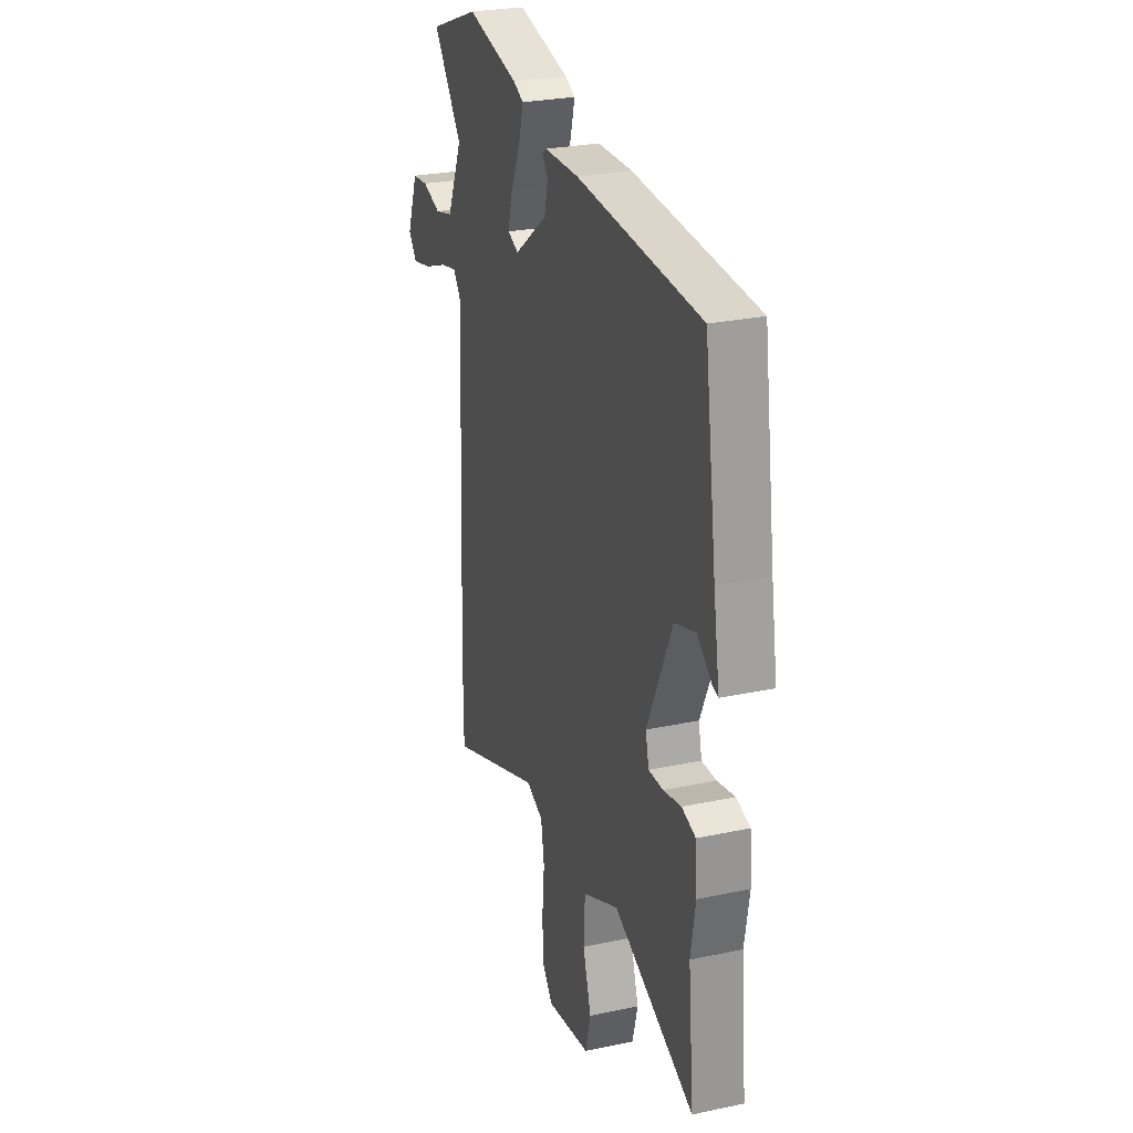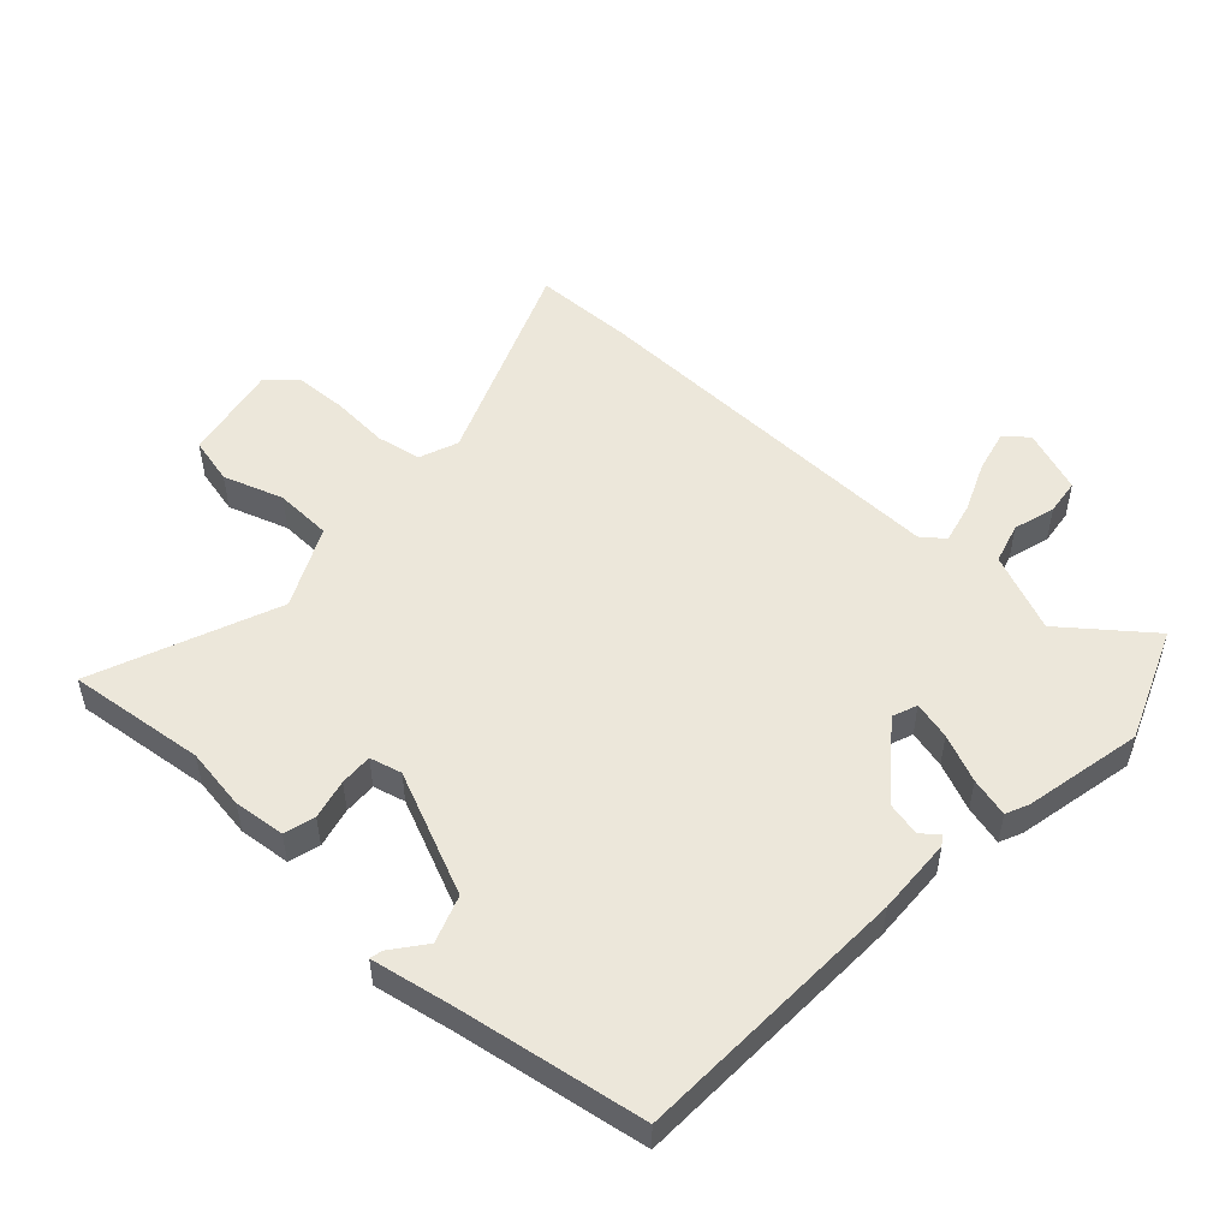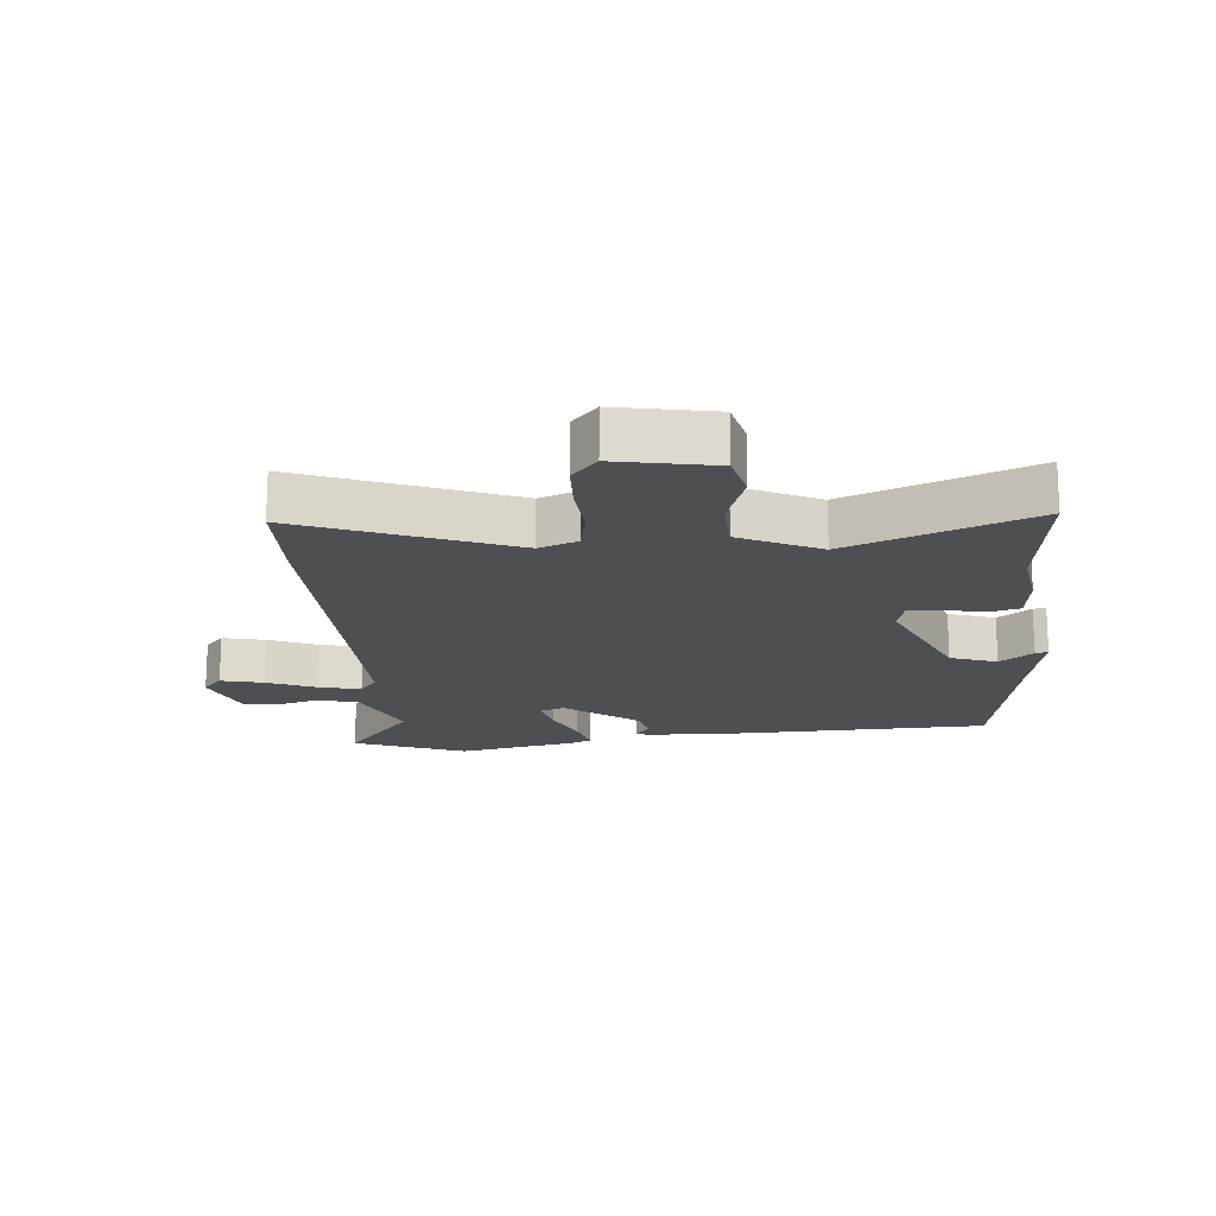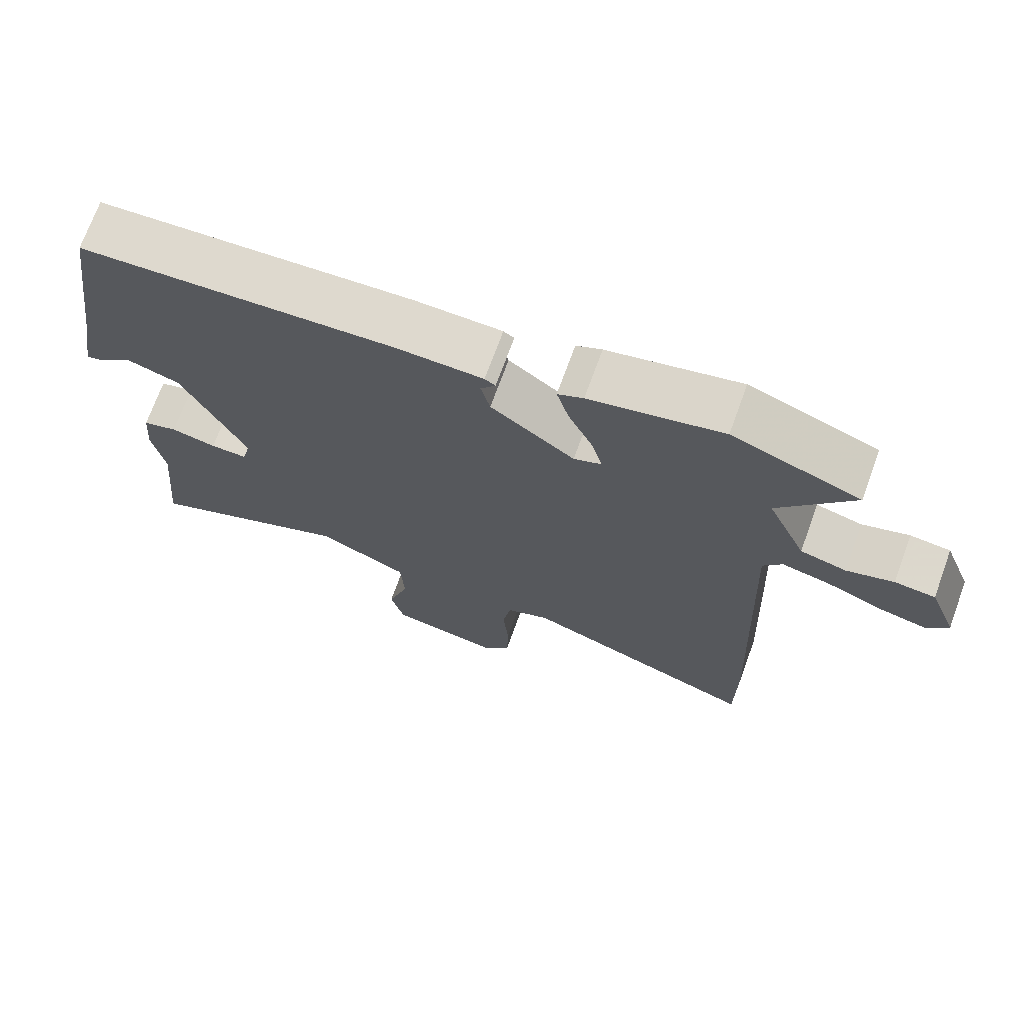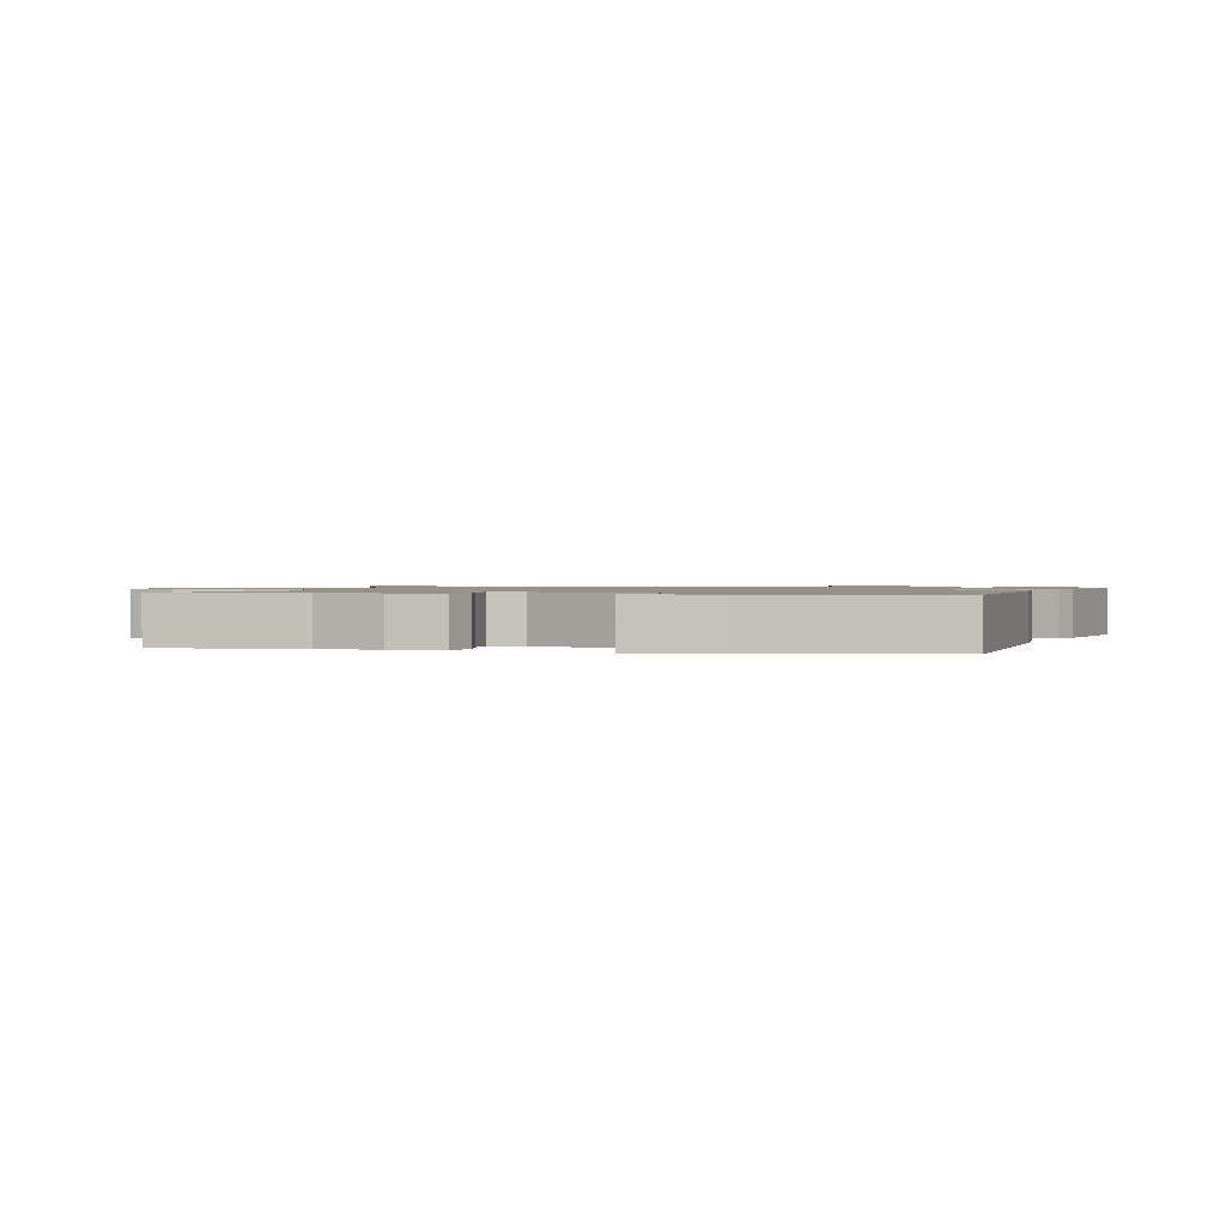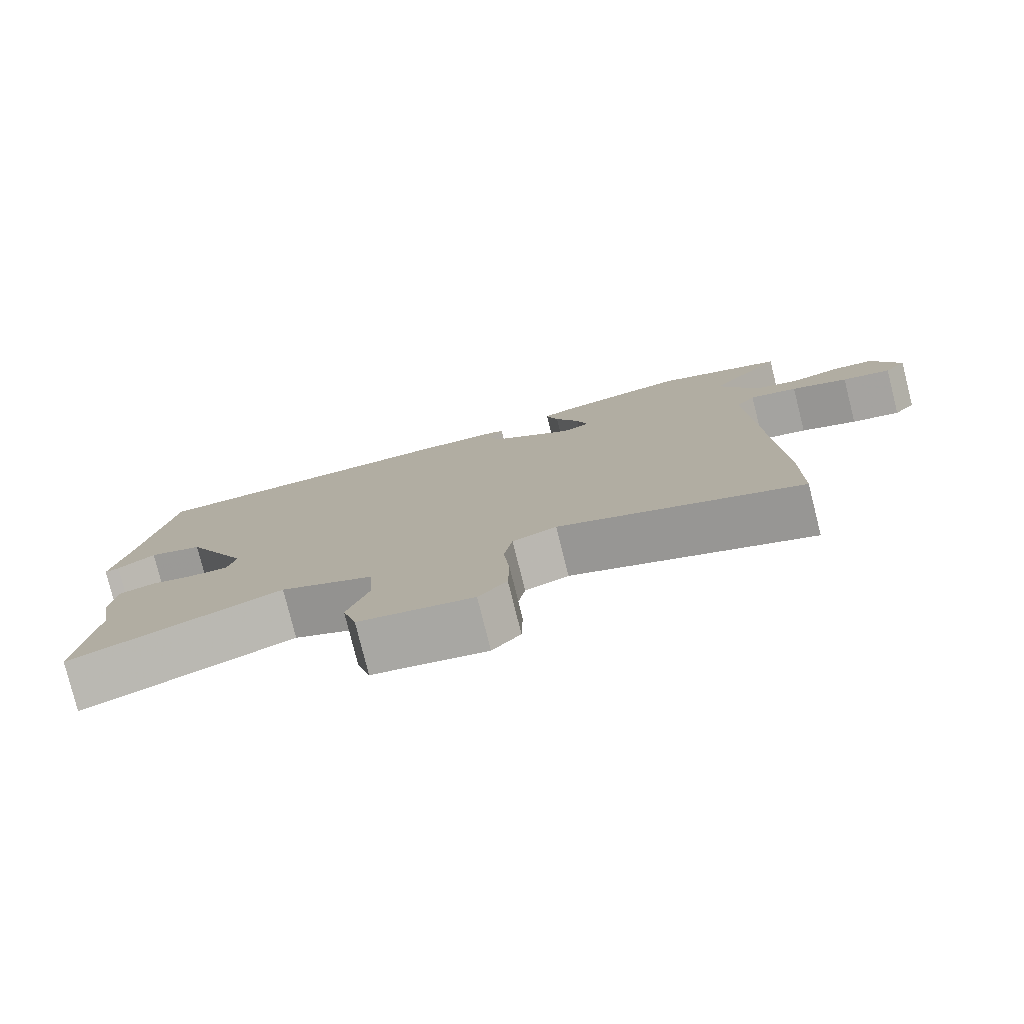
<metadata>
{"format":"obj","ext":"obj","renderer":"f3d","projection":"perspective","resolution":1024,"background":"white","views":[{"elev":26.8,"azim":-108.3,"up":"+Z"},{"elev":52.0,"azim":-48.5,"up":"+Y"},{"elev":-17.5,"azim":-176.2,"up":"+Y"},{"elev":71.4,"azim":20.0,"up":"+Z"},{"elev":1.1,"azim":-77.1,"up":"+Y"},{"elev":-79.3,"azim":14.1,"up":"+Z"}]}
</metadata>
<code>
v -0.495 0.07 0.428
v -0.054 0.07 0.453
v 0.069 0.07 0.45
v 0.084 0.07 0.44
v 0.063 0.07 0.412
v 0.076 0.07 0.358
v 0.194 0.07 0.269
v 0.233 0.07 0.285
v 0.217 0.07 0.345
v 0.183 0.07 0.42
v 0.166 0.07 0.482
v 0.202 0.07 0.499
v 0.389 0.07 0.542
v 0.569 0.07 0.474
v 0.465 0.07 0.337
v 0.52 0.07 0.213
v 0.585 0.07 0.196
v 0.651 0.07 0.217
v 0.708 0.07 0.211
v 0.747 0.07 0.11
v 0.717 0.07 0.073
v 0.649 0.07 0.088
v 0.57 0.07 0.12
v 0.503 0.07 0.135
v 0.476 0.07 0.099
v 0.5 0.07 -0.498
v 0.499 0.07 -0.659
v 0.164 0.07 -0.532
v 0.103 0.07 -0.557
v 0.091 0.07 -0.629
v 0.099 0.07 -0.719
v 0.097 0.07 -0.802
v 0.058 0.07 -0.849
v -0.099 0.07 -0.822
v -0.118 0.07 -0.748
v -0.088 0.07 -0.652
v -0.093 0.07 -0.561
v -0.222 0.07 -0.501
v -0.512 0.07 -0.625
v -0.491 0.07 -0.405
v -0.508 0.07 -0.306
v -0.501 0.07 -0.224
v -0.452 0.07 -0.209
v -0.388 0.07 -0.223
v -0.336 0.07 -0.224
v -0.324 0.07 -0.173
v -0.413 0.07 0.021
v -0.488 0.07 0.046
v -0.54 0.07 0.004
v -0.56 0.07 -0.001
v -0.538 0.07 0.131
v -0.495 0 0.428
v -0.054 0 0.453
v 0.069 0 0.45
v 0.084 0 0.44
v 0.063 0 0.412
v 0.076 0 0.358
v 0.194 0 0.269
v 0.233 0 0.285
v 0.217 0 0.345
v 0.183 0 0.42
v 0.166 0 0.482
v 0.202 0 0.499
v 0.389 0 0.542
v 0.569 0 0.474
v 0.465 0 0.337
v 0.52 0 0.213
v 0.585 0 0.196
v 0.651 0 0.217
v 0.708 0 0.211
v 0.747 0 0.11
v 0.717 0 0.073
v 0.649 0 0.088
v 0.57 0 0.12
v 0.503 0 0.135
v 0.476 0 0.099
v 0.5 0 -0.498
v 0.499 0 -0.659
v 0.164 0 -0.532
v 0.103 0 -0.557
v 0.091 0 -0.629
v 0.099 0 -0.719
v 0.097 0 -0.802
v 0.058 0 -0.849
v -0.099 0 -0.822
v -0.118 0 -0.748
v -0.088 0 -0.652
v -0.093 0 -0.561
v -0.222 0 -0.501
v -0.512 0 -0.625
v -0.491 0 -0.405
v -0.508 0 -0.306
v -0.501 0 -0.224
v -0.452 0 -0.209
v -0.388 0 -0.223
v -0.336 0 -0.224
v -0.324 0 -0.173
v -0.413 0 0.021
v -0.488 0 0.046
v -0.54 0 0.004
v -0.56 0 -0.001
v -0.538 0 0.131
f 48 49 50 51
f 47 48 51 1
f 46 47 1 2
f 45 46 2 3
f 41 42 43 44
f 40 41 44 45
f 38 39 40 45
f 37 38 45 3
f 33 34 35 36
f 30 31 32 33
f 30 33 36 37
f 25 26 27 28
f 25 28 29
f 20 21 22 23
f 20 23 24
f 17 18 19 20
f 16 17 20 24
f 15 16 24 25
f 13 14 15
f 9 10 11 12
f 8 9 12 13
f 3 4 5
f 37 3 5
f 29 30 37 5
f 8 13 15 25
f 7 8 25 29
f 6 7 29
f 5 6 29
f 102 101 100 99
f 52 102 99 98
f 53 52 98 97
f 54 53 97 96
f 95 94 93 92
f 96 95 92 91
f 96 91 90 89
f 54 96 89 88
f 87 86 85 84
f 84 83 82 81
f 88 87 84 81
f 79 78 77 76
f 80 79 76
f 74 73 72 71
f 75 74 71
f 71 70 69 68
f 75 71 68 67
f 76 75 67 66
f 66 65 64
f 63 62 61 60
f 64 63 60 59
f 56 55 54
f 56 54 88
f 56 88 81 80
f 76 66 64 59
f 80 76 59 58
f 80 58 57
f 80 57 56
f 1 52 53 2
f 2 53 54 3
f 3 54 55 4
f 4 55 56 5
f 5 56 57 6
f 6 57 58 7
f 7 58 59 8
f 8 59 60 9
f 9 60 61 10
f 10 61 62 11
f 11 62 63 12
f 12 63 64 13
f 13 64 65 14
f 14 65 66 15
f 15 66 67 16
f 16 67 68 17
f 17 68 69 18
f 18 69 70 19
f 19 70 71 20
f 20 71 72 21
f 21 72 73 22
f 22 73 74 23
f 23 74 75 24
f 24 75 76 25
f 25 76 77 26
f 26 77 78 27
f 27 78 79 28
f 28 79 80 29
f 29 80 81 30
f 30 81 82 31
f 31 82 83 32
f 32 83 84 33
f 33 84 85 34
f 34 85 86 35
f 35 86 87 36
f 36 87 88 37
f 37 88 89 38
f 38 89 90 39
f 39 90 91 40
f 40 91 92 41
f 41 92 93 42
f 42 93 94 43
f 43 94 95 44
f 44 95 96 45
f 45 96 97 46
f 46 97 98 47
f 47 98 99 48
f 48 99 100 49
f 49 100 101 50
f 50 101 102 51
f 51 102 52 1

</code>
